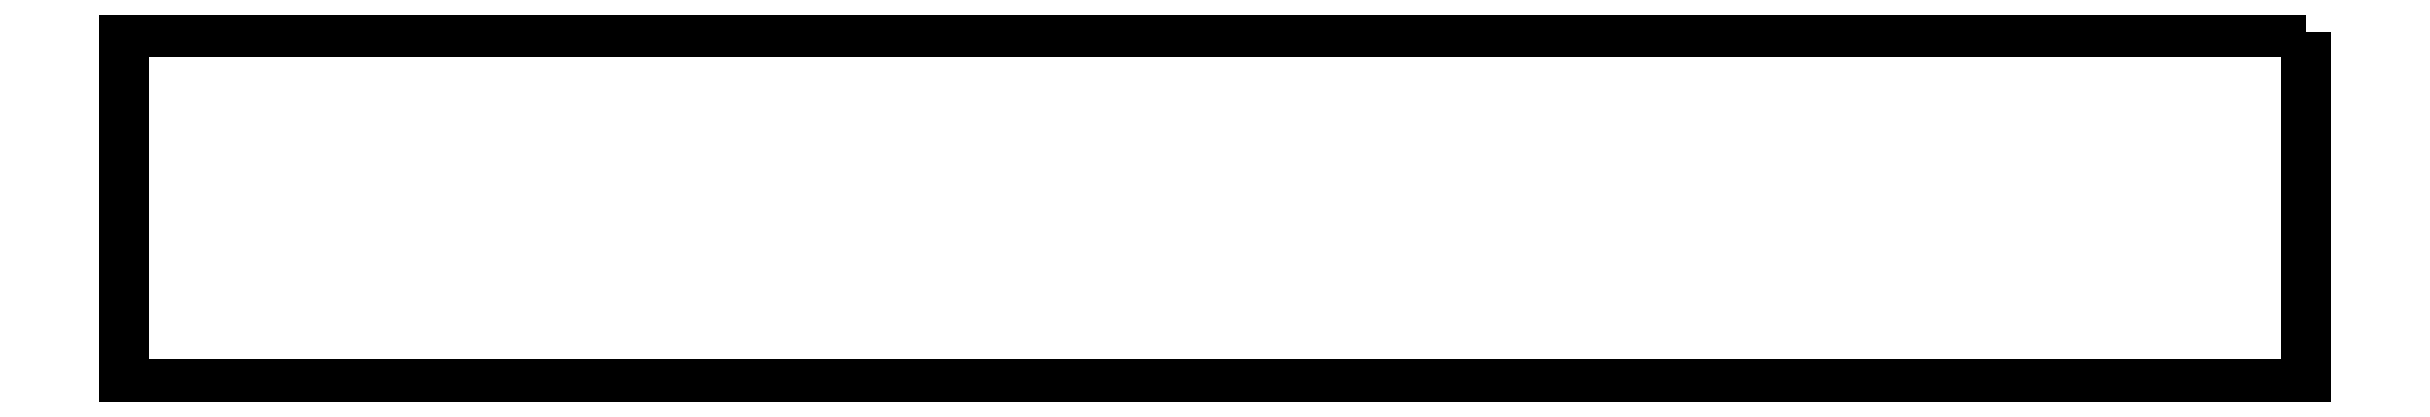
<metadata>
{"format":"dxf","ext":"dxf","renderer":"ezdxf+matplotlib","layout":"modelspace","background":"white","min_lineweight":24,"dpi":150}
</metadata>
<code>
0
SECTION
2
ENTITIES
0
LWPOLYLINE
90
5
70
1
10
1550
20
0
30
0
10
1550
20
-250
30
0
10
0
20
-250
30
0
10
0
20
0
30
0
10
1550
20
0
30
0
0
ENDSEC
0
EOF

</code>
